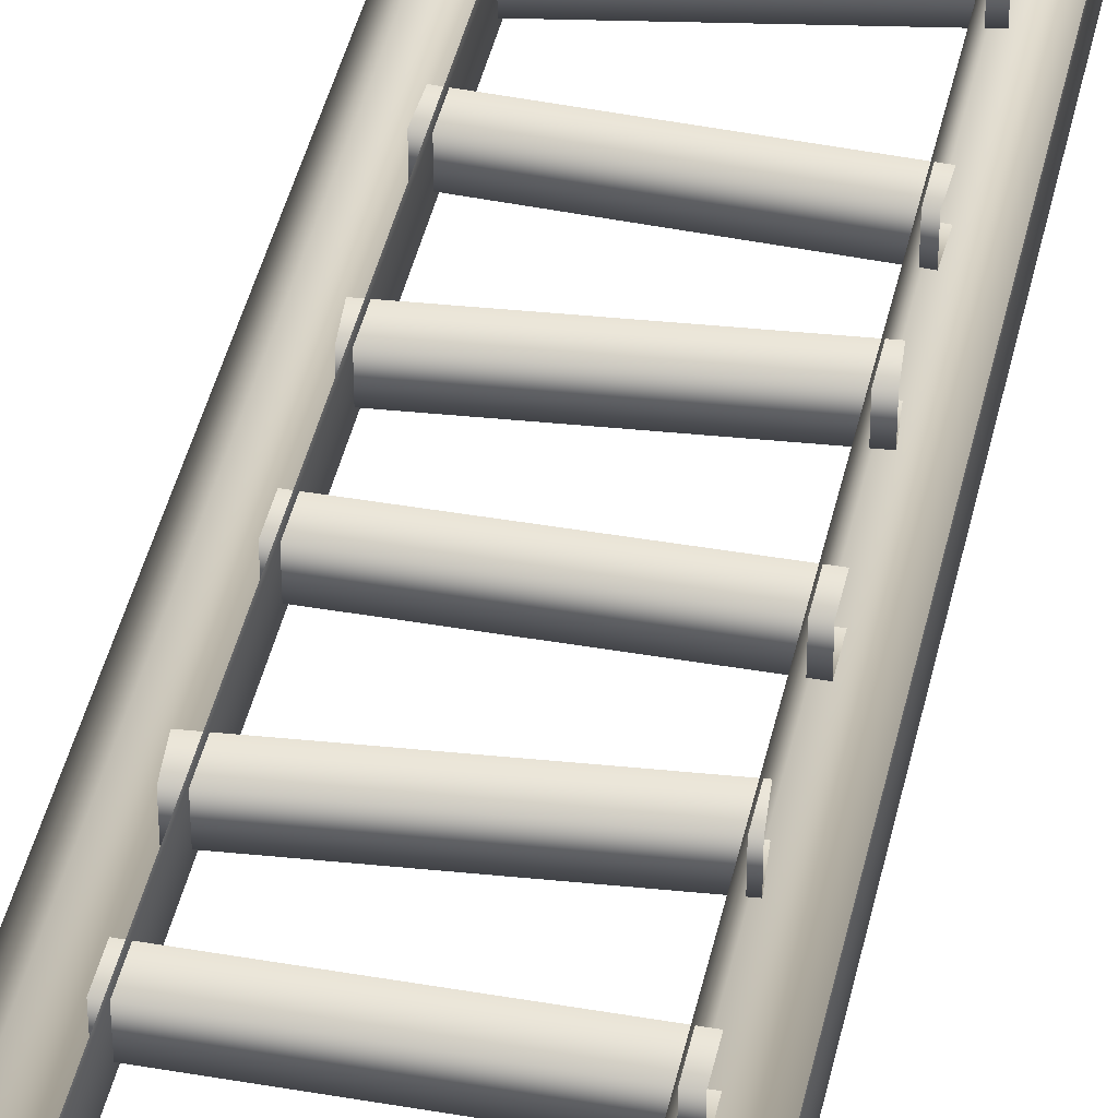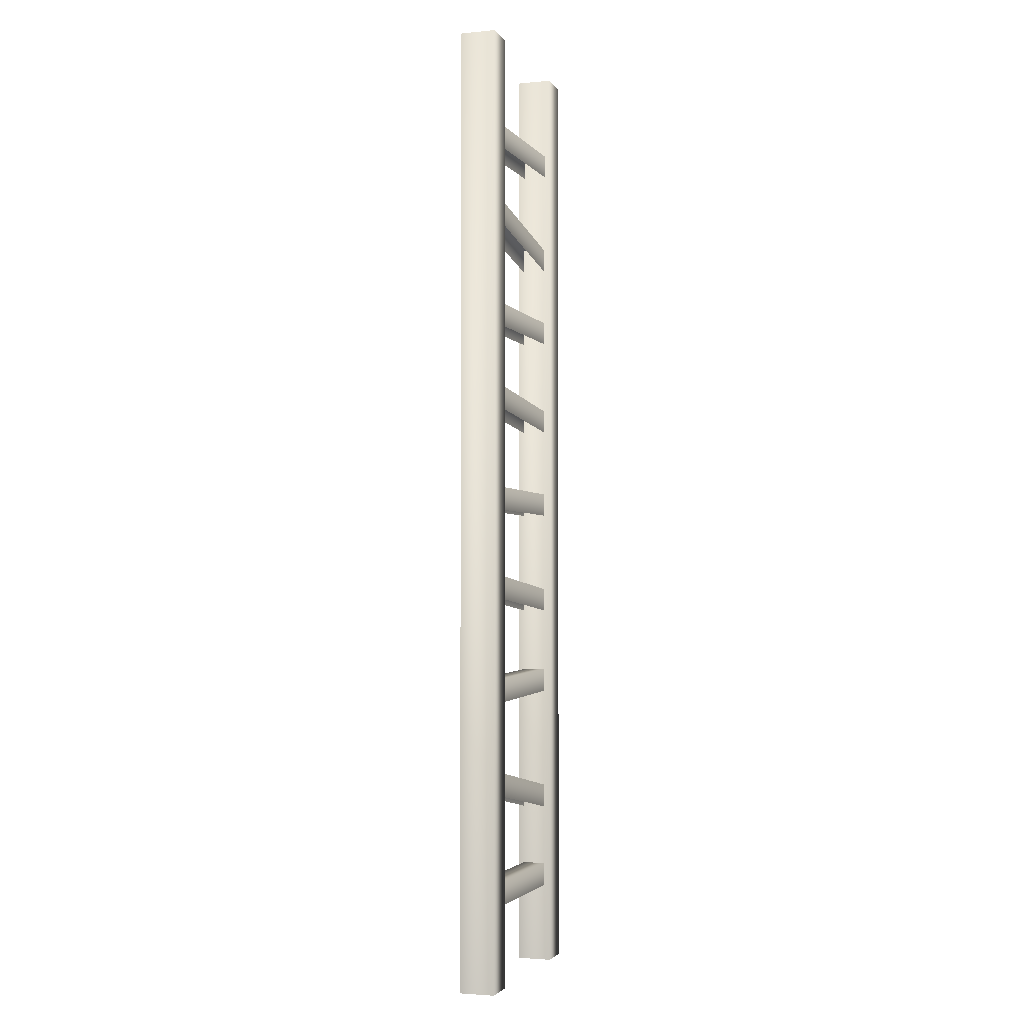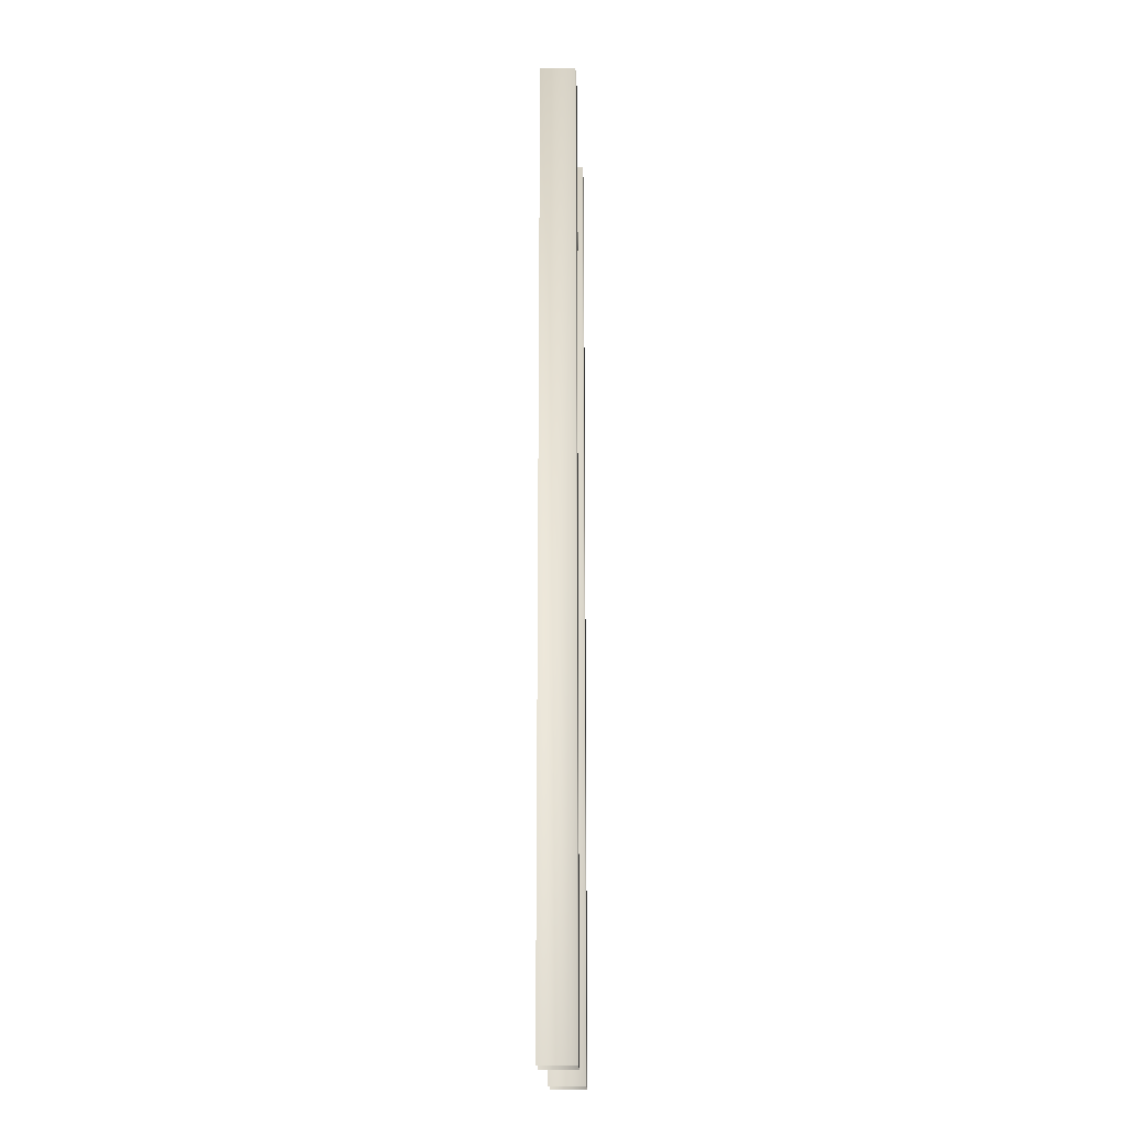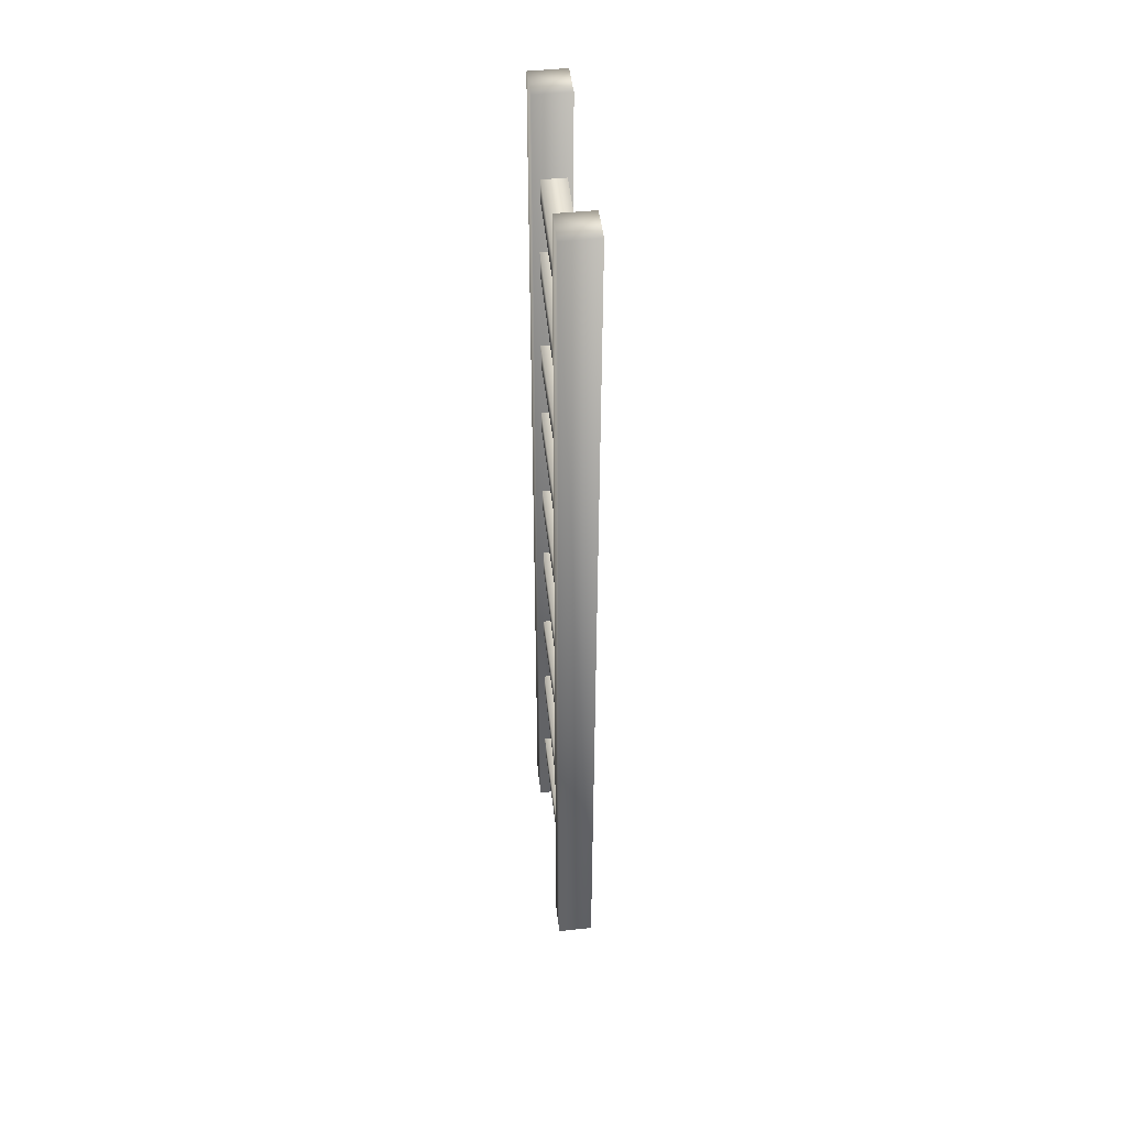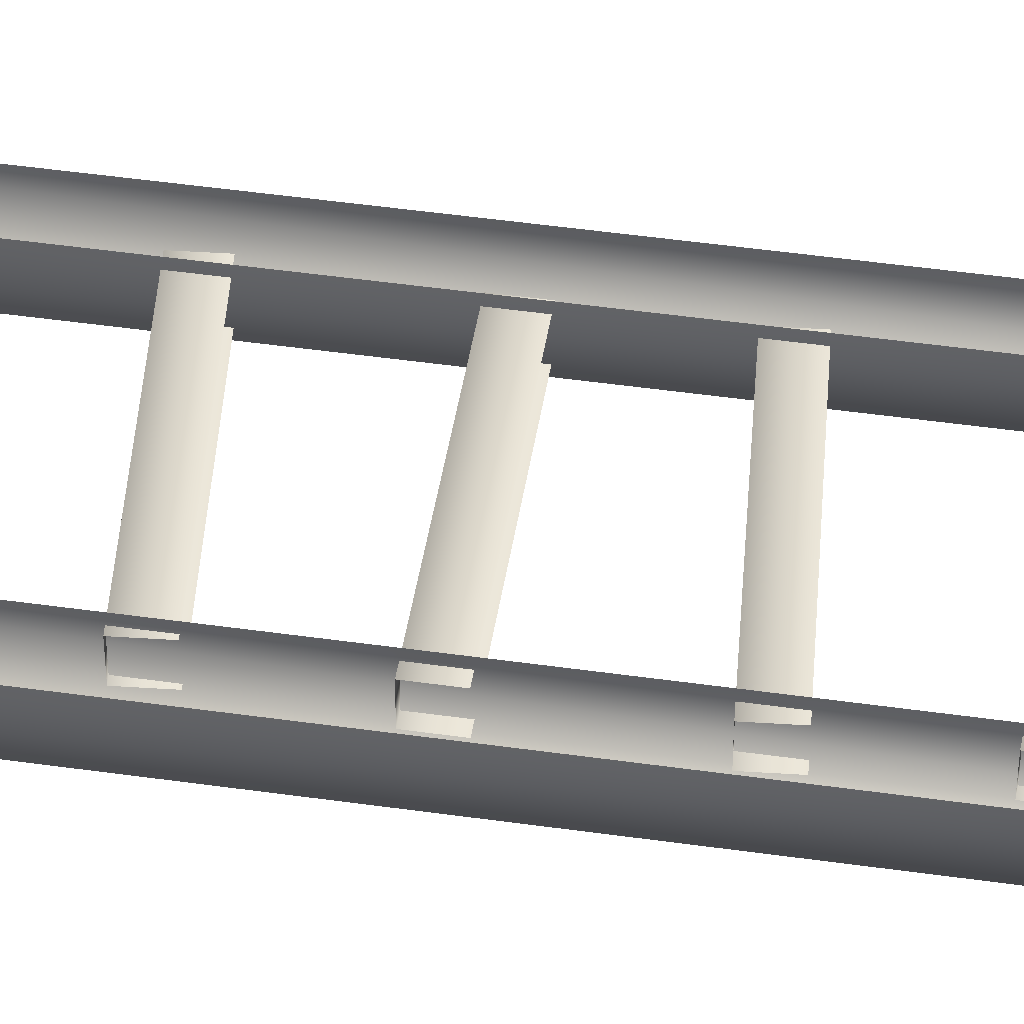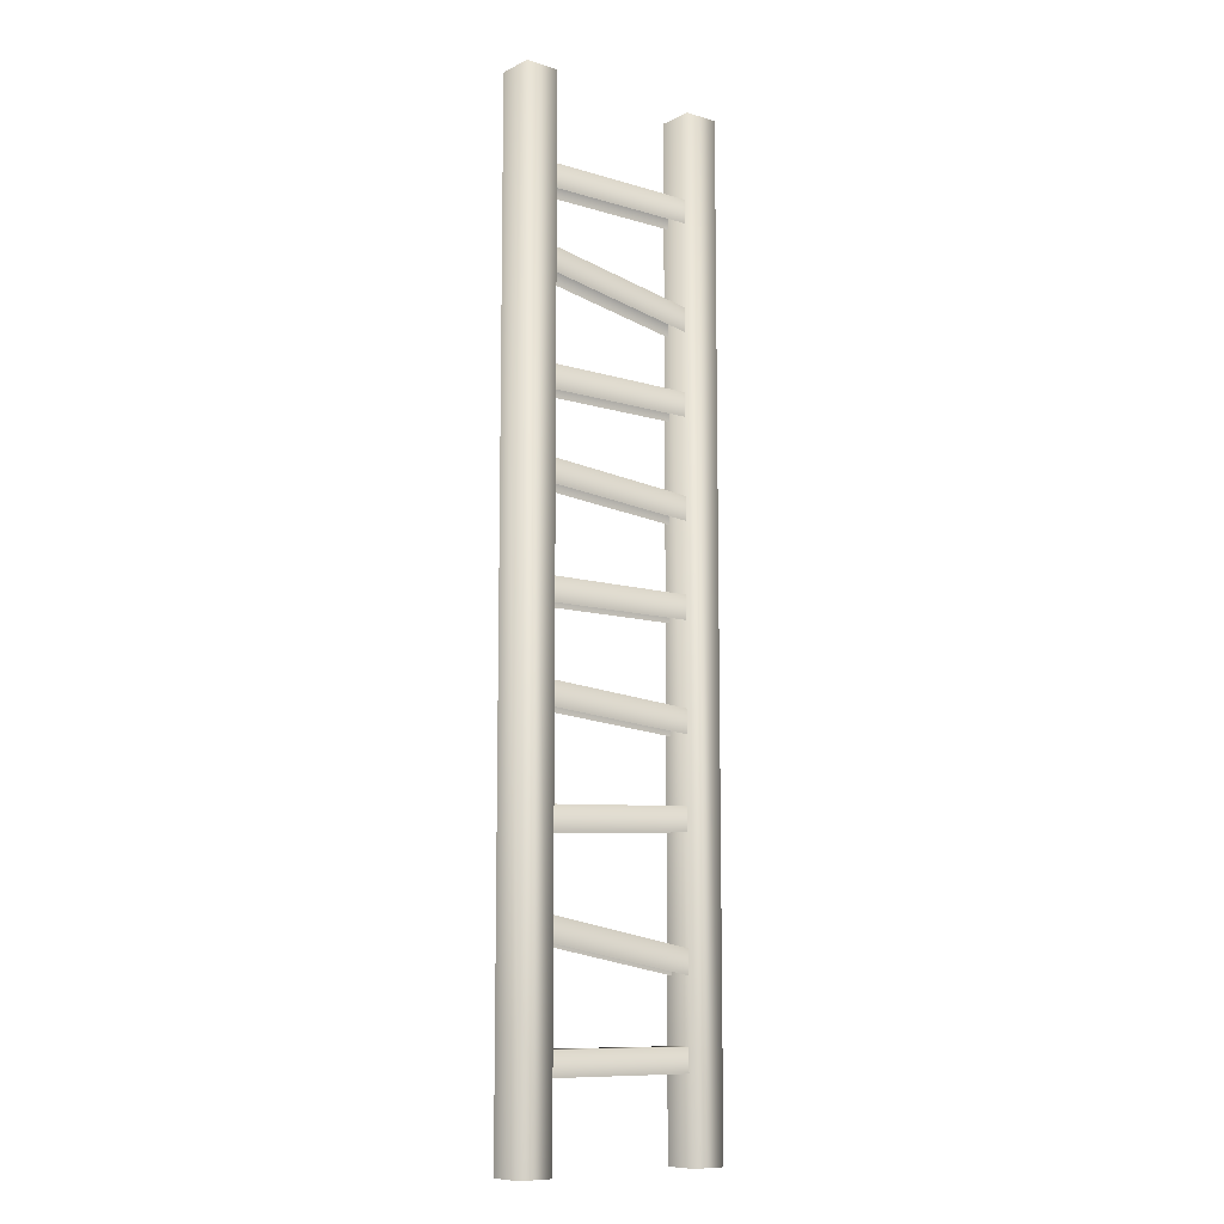
<metadata>
{"format":"obj","ext":"obj","renderer":"f3d","projection":"perspective","resolution":1024,"background":"white","views":[{"elev":41.2,"azim":-168.0,"up":"+Z"},{"elev":-2.8,"azim":108.3,"up":"+Y"},{"elev":-19.8,"azim":92.7,"up":"+Y"},{"elev":48.0,"azim":-96.7,"up":"+Y"},{"elev":47.4,"azim":-80.9,"up":"+Z"},{"elev":-9.8,"azim":141.2,"up":"+Y"}]}
</metadata>
<code>
g febg_hotspring_001_ladder_01
v 0.5856 0.004025 -0.09313
v 0.5856 0.004025 0.09313
v 0.5856 5.108 0.09313
v 0.5856 5.108 -0.09313
v 0.4058 0.004025 -0.09313
v 0.4058 5.109 -0.09313
v 0.4058 0.004025 0.09313
v 0.4058 5.109 0.09313
v 0.4058 5.109 0.09313
v 0.5856 5.108 0.09313
v -0.4468 4.661 0.05485
v 0.4413 4.538 0.06752
v -0.4468 4.538 0.05485
v 0.4413 4.661 0.06752
v -0.445 4.661 -0.06801
v 0.4431 4.661 -0.05535
v -0.445 4.538 -0.06801
v 0.4431 4.538 -0.05535
v -0.4082 0.004025 -0.09313
v -0.4082 0.004025 0.09313
v -0.4082 5.108 0.09313
v -0.4082 5.108 -0.09313
v -0.588 0.004025 -0.09313
v -0.588 5.109 -0.09313
v -0.588 0.004025 0.09313
v -0.588 5.109 0.09313
v -0.588 5.109 0.09313
v -0.4082 5.108 0.09313
v -0.4485 3.678 0.06119
v 0.4397 3.555 0.06119
v -0.4485 3.555 0.06119
v 0.4397 3.678 0.06119
v -0.4485 3.678 -0.06169
v 0.4397 3.678 -0.06169
v -0.4485 3.555 -0.06169
v 0.4397 3.555 -0.06169
v -0.4532 4.1 0.06119
v 0.4428 4.133 0.06119
v -0.4319 3.979 0.06119
v 0.4215 4.254 0.06119
v -0.4532 4.1 -0.06169
v 0.4215 4.254 -0.06169
v -0.4319 3.979 -0.06169
v 0.4428 4.133 -0.06169
v -0.4485 2.676 0.06119
v 0.4397 2.553 0.06119
v -0.4485 2.553 0.06119
v 0.4397 2.676 0.06119
v -0.4485 2.676 -0.06169
v 0.4397 2.676 -0.06169
v -0.4485 2.553 -0.06169
v 0.4397 2.553 -0.06169
v -0.4504 2.124 0.06119
v 0.4451 2.079 0.06119
v -0.4397 2.001 0.06119
v 0.4344 2.201 0.06119
v -0.4504 2.124 -0.06169
v 0.4344 2.201 -0.06169
v -0.4397 2.001 -0.06169
v 0.4451 2.079 -0.06169
v 0.4267 1.148 -0.06169
v -0.4266 0.8729 -0.06169
v 0.4481 1.027 -0.06169
v -0.448 0.9941 -0.06169
v 0.4268 1.148 0.06119
v -0.448 0.9941 0.06119
v 0.4481 1.027 0.06119
v -0.4266 0.8729 0.06119
v 0.4177 0.5525 -0.06169
v -0.4705 0.4295 -0.06169
v 0.4177 0.4295 -0.06169
v -0.4705 0.5525 -0.06169
v 0.4177 0.5525 0.06119
v -0.4705 0.5525 0.06119
v 0.4177 0.4295 0.06119
v -0.4705 0.4295 0.06119
v 0.4484 1.632 0.06169
v 0.4437 1.509 0.06169
v -0.4439 1.542 0.06169
v -0.4392 1.665 0.06169
v 0.4484 1.632 -0.06119
v -0.4392 1.665 -0.06119
v 0.4437 1.509 -0.06119
v -0.4439 1.542 -0.06119
v 0.453 3.237 0.06119
v 0.4638 3.114 0.06119
v -0.421 3.037 0.06119
v -0.4318 3.159 0.06119
v 0.453 3.237 -0.06169
v -0.4318 3.159 -0.06169
v 0.4638 3.114 -0.06169
v -0.421 3.037 -0.06169
g febg_hotspring_001_ladder_01_0
f 3 2 1
f 4 3 1
f 4 1 5
f 6 4 5
f 6 5 7
f 8 6 7
f 4 6 9
f 10 4 9
f 13 12 11
f 12 14 11
f 11 14 15
f 14 16 15
f 15 16 17
f 16 18 17
f 21 20 19
f 22 21 19
f 22 19 23
f 24 22 23
f 24 23 25
f 26 24 25
f 22 24 27
f 28 22 27
f 31 30 29
f 30 32 29
f 29 32 33
f 32 34 33
f 33 34 35
f 34 36 35
f 39 38 37
f 38 40 37
f 37 40 41
f 40 42 41
f 41 42 43
f 42 44 43
f 47 46 45
f 46 48 45
f 45 48 49
f 48 50 49
f 49 50 51
f 50 52 51
f 55 54 53
f 54 56 53
f 53 56 57
f 56 58 57
f 57 58 59
f 58 60 59
f 63 62 61
f 62 64 61
f 61 64 65
f 64 66 65
f 65 66 67
f 66 68 67
f 71 70 69
f 70 72 69
f 69 72 73
f 72 74 73
f 73 74 75
f 74 76 75
f 79 78 77
f 80 79 77
f 80 77 81
f 82 80 81
f 82 81 83
f 84 82 83
f 87 86 85
f 88 87 85
f 88 85 89
f 90 88 89
f 90 89 91
f 92 90 91

</code>
